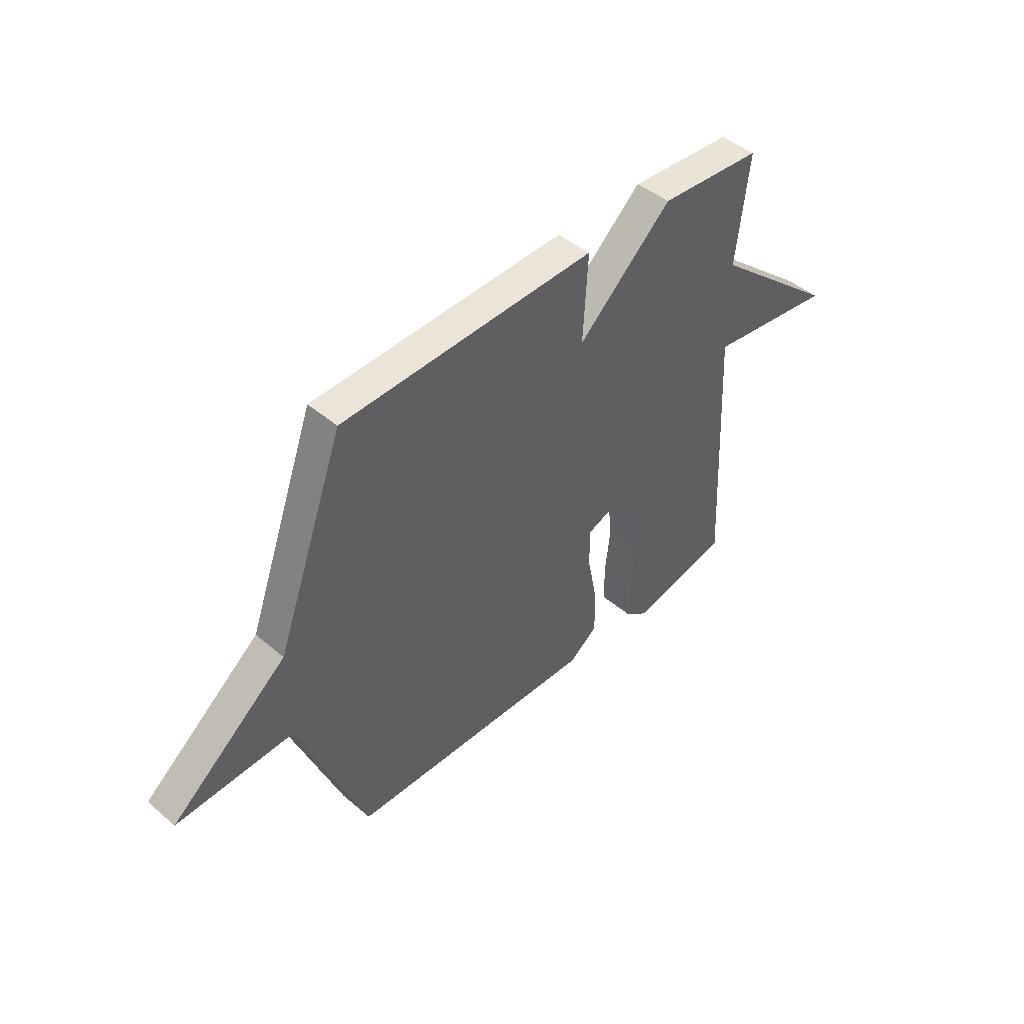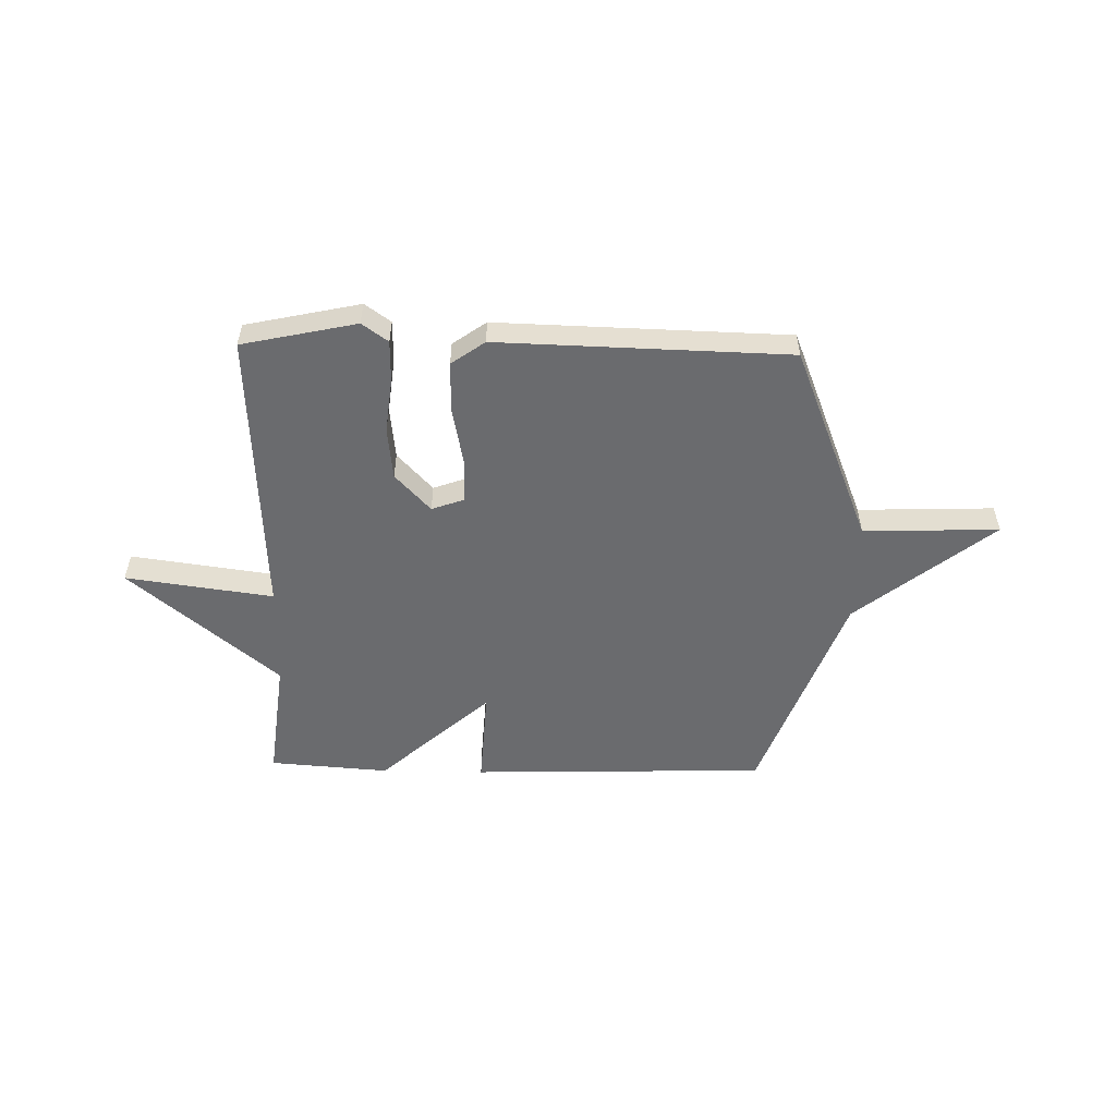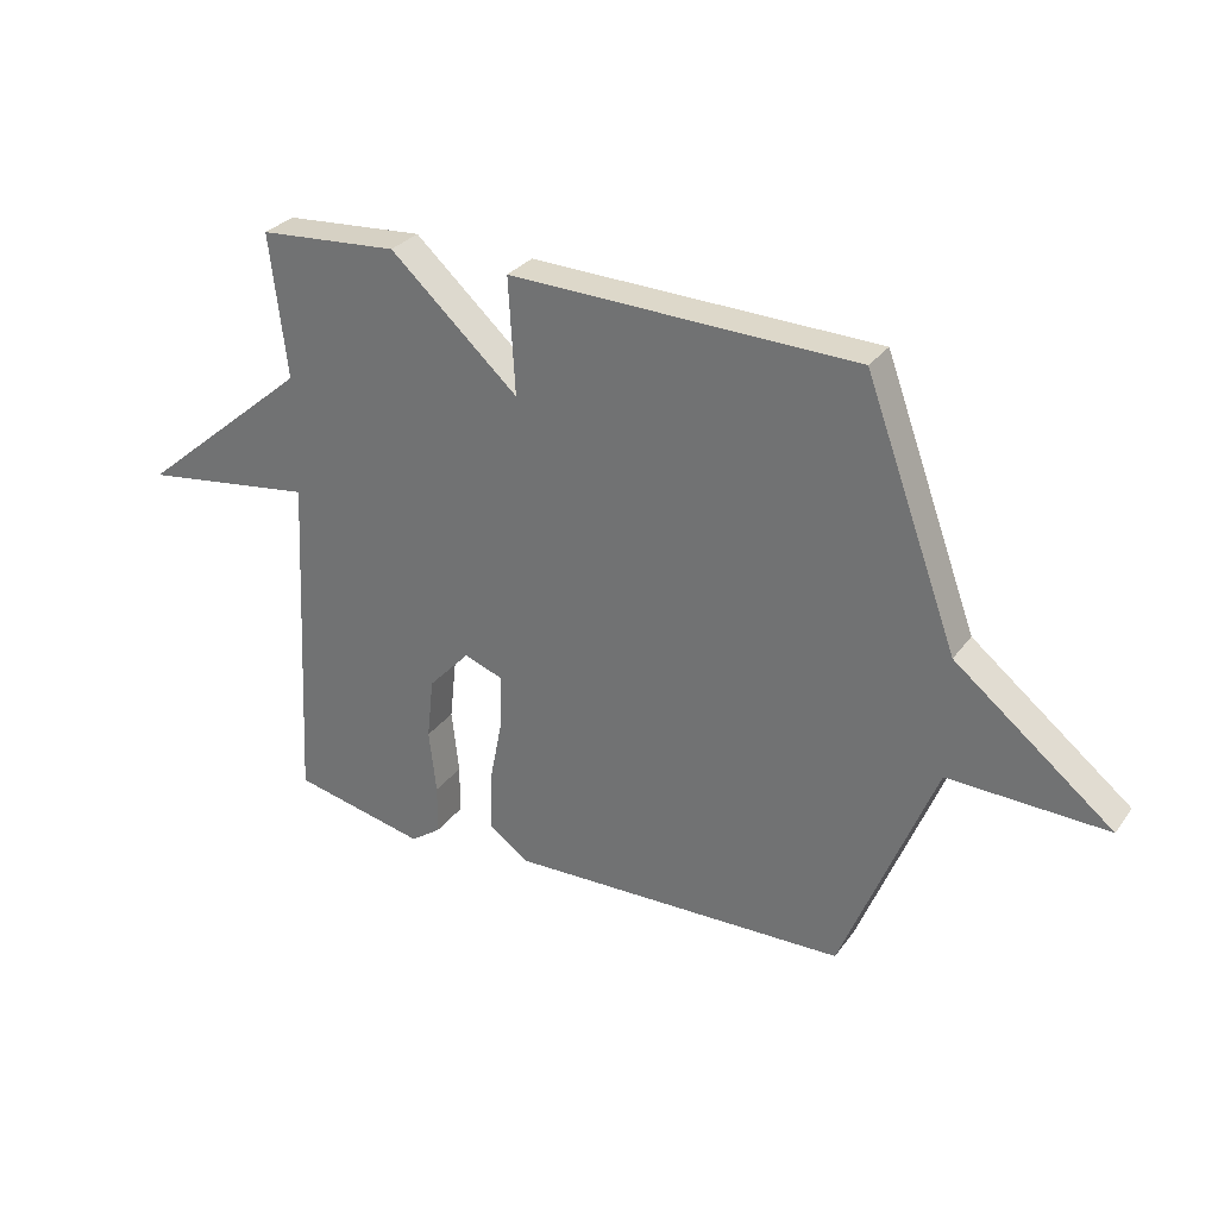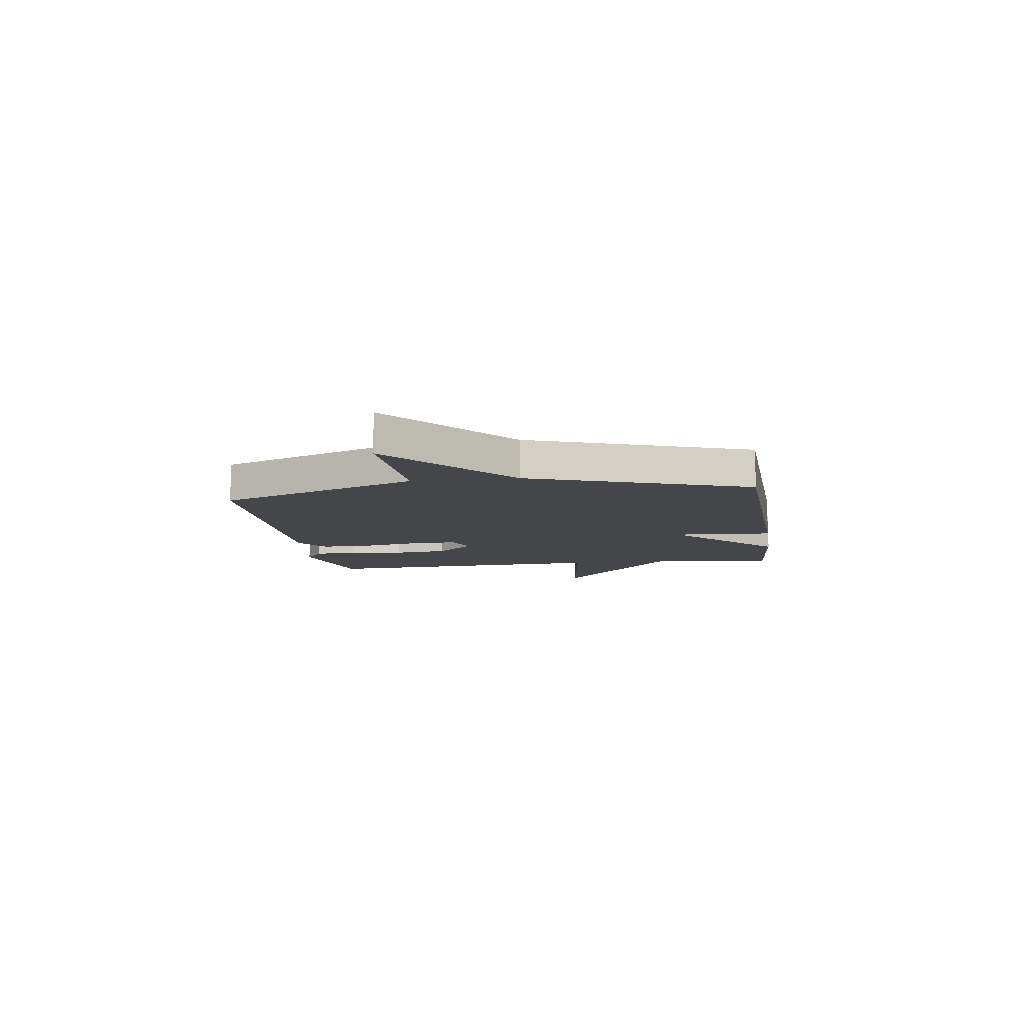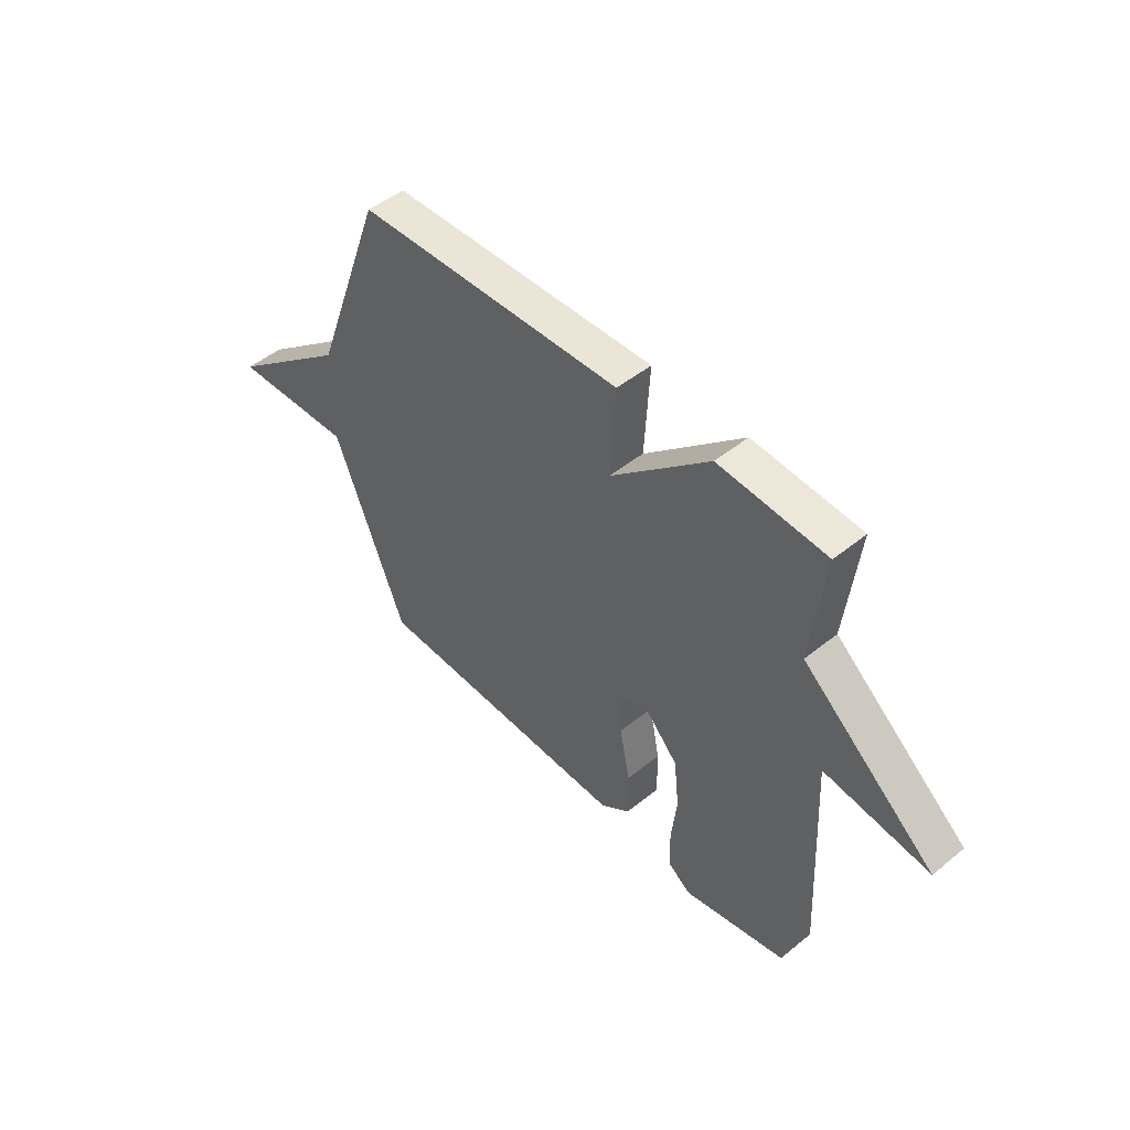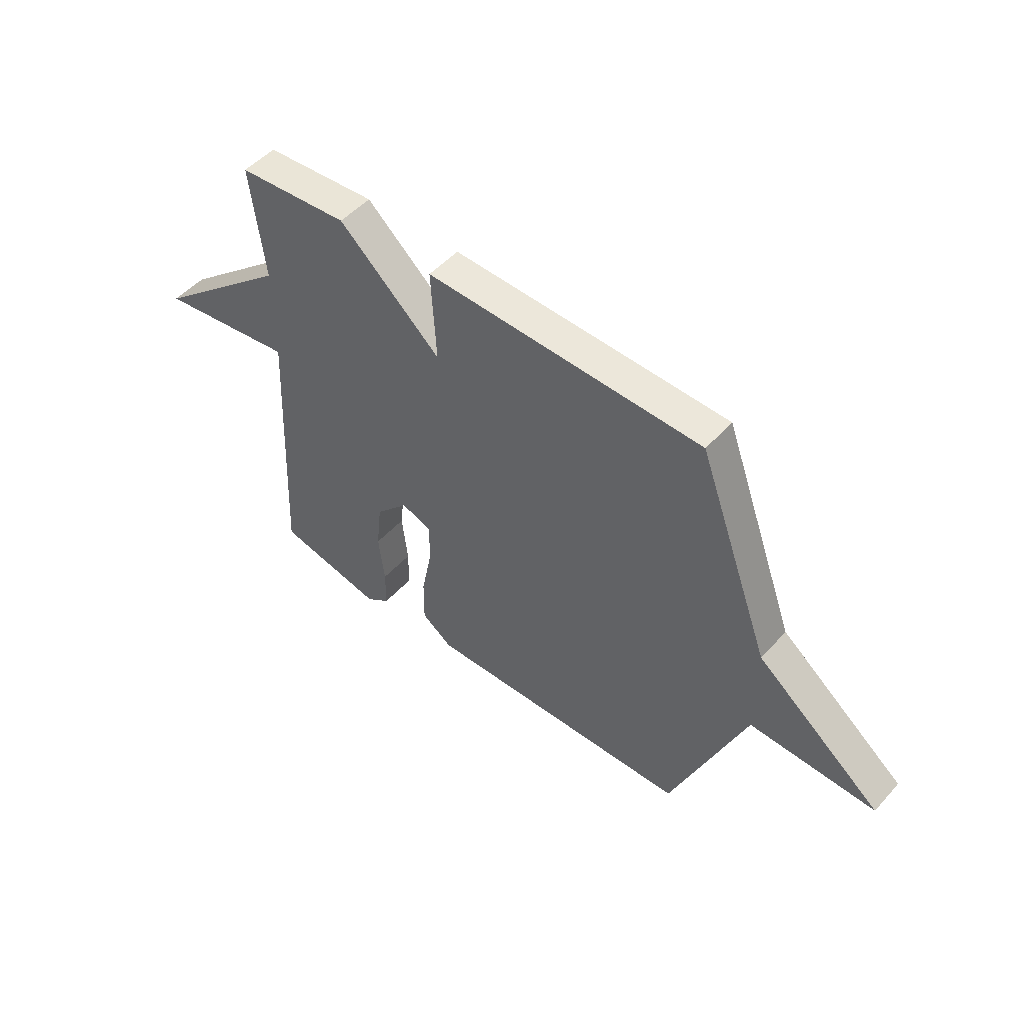
<metadata>
{"format":"obj","ext":"obj","renderer":"f3d","projection":"perspective","resolution":1024,"background":"white","views":[{"elev":45.1,"azim":-45.7,"up":"+Z"},{"elev":-53.4,"azim":178.8,"up":"+Y"},{"elev":29.9,"azim":-150.7,"up":"+Z"},{"elev":-9.4,"azim":-81.6,"up":"+Y"},{"elev":48.1,"azim":47.8,"up":"+Z"},{"elev":50.4,"azim":-139.8,"up":"+Z"}]}
</metadata>
<code>
v 0.5 0.07 0.5
v 0.472 0.07 0.263
v 0.756 0.07 0.024
v 0.472 0.07 0.063
v 0.5 0.07 -0.5
v 0.28 0.07 -0.548
v 0.23 0.07 -0.512
v 0.229 0.07 -0.43
v 0.241 0.07 -0.325
v 0.23 0.07 -0.224
v 0.162 0.07 -0.151
v 0.099 0.07 -0.174
v 0.1 0.07 -0.26
v 0.122 0.07 -0.372
v 0.123 0.07 -0.469
v 0.059 0.07 -0.515
v -0.5 0.07 -0.5
v -0.653 0.07 -0.117
v -0.914 0.07 -0.126
v -0.653 0.07 0.083
v -0.5 0.07 0.5
v 0.07 0.07 0.517
v 0.059 0.07 0.326
v 0.27 0.07 0.517
v 0.5 0 0.5
v 0.472 0 0.263
v 0.756 0 0.024
v 0.472 0 0.063
v 0.5 0 -0.5
v 0.28 0 -0.548
v 0.23 0 -0.512
v 0.229 0 -0.43
v 0.241 0 -0.325
v 0.23 0 -0.224
v 0.162 0 -0.151
v 0.099 0 -0.174
v 0.1 0 -0.26
v 0.122 0 -0.372
v 0.123 0 -0.469
v 0.059 0 -0.515
v -0.5 0 -0.5
v -0.653 0 -0.117
v -0.914 0 -0.126
v -0.653 0 0.083
v -0.5 0 0.5
v 0.07 0 0.517
v 0.059 0 0.326
v 0.27 0 0.517
f 23 24 1 2
f 20 21 22 23
f 20 23 2
f 19 20 2
f 18 19 2
f 16 17 18
f 15 16 18
f 14 15 18
f 13 14 18
f 12 13 18
f 11 12 18 2
f 10 11 2
f 9 10 2
f 7 8 9
f 6 7 9
f 5 6 9
f 4 5 9
f 4 9 2
f 2 3 4
f 26 25 48 47
f 47 46 45 44
f 26 47 44
f 26 44 43
f 26 43 42
f 42 41 40
f 42 40 39
f 42 39 38
f 42 38 37
f 42 37 36
f 26 42 36 35
f 26 35 34
f 26 34 33
f 33 32 31
f 33 31 30
f 33 30 29
f 33 29 28
f 26 33 28
f 28 27 26
f 1 25 26 2
f 2 26 27 3
f 3 27 28 4
f 4 28 29 5
f 5 29 30 6
f 6 30 31 7
f 7 31 32 8
f 8 32 33 9
f 9 33 34 10
f 10 34 35 11
f 11 35 36 12
f 12 36 37 13
f 13 37 38 14
f 14 38 39 15
f 15 39 40 16
f 16 40 41 17
f 17 41 42 18
f 18 42 43 19
f 19 43 44 20
f 20 44 45 21
f 21 45 46 22
f 22 46 47 23
f 23 47 48 24
f 24 48 25 1

</code>
